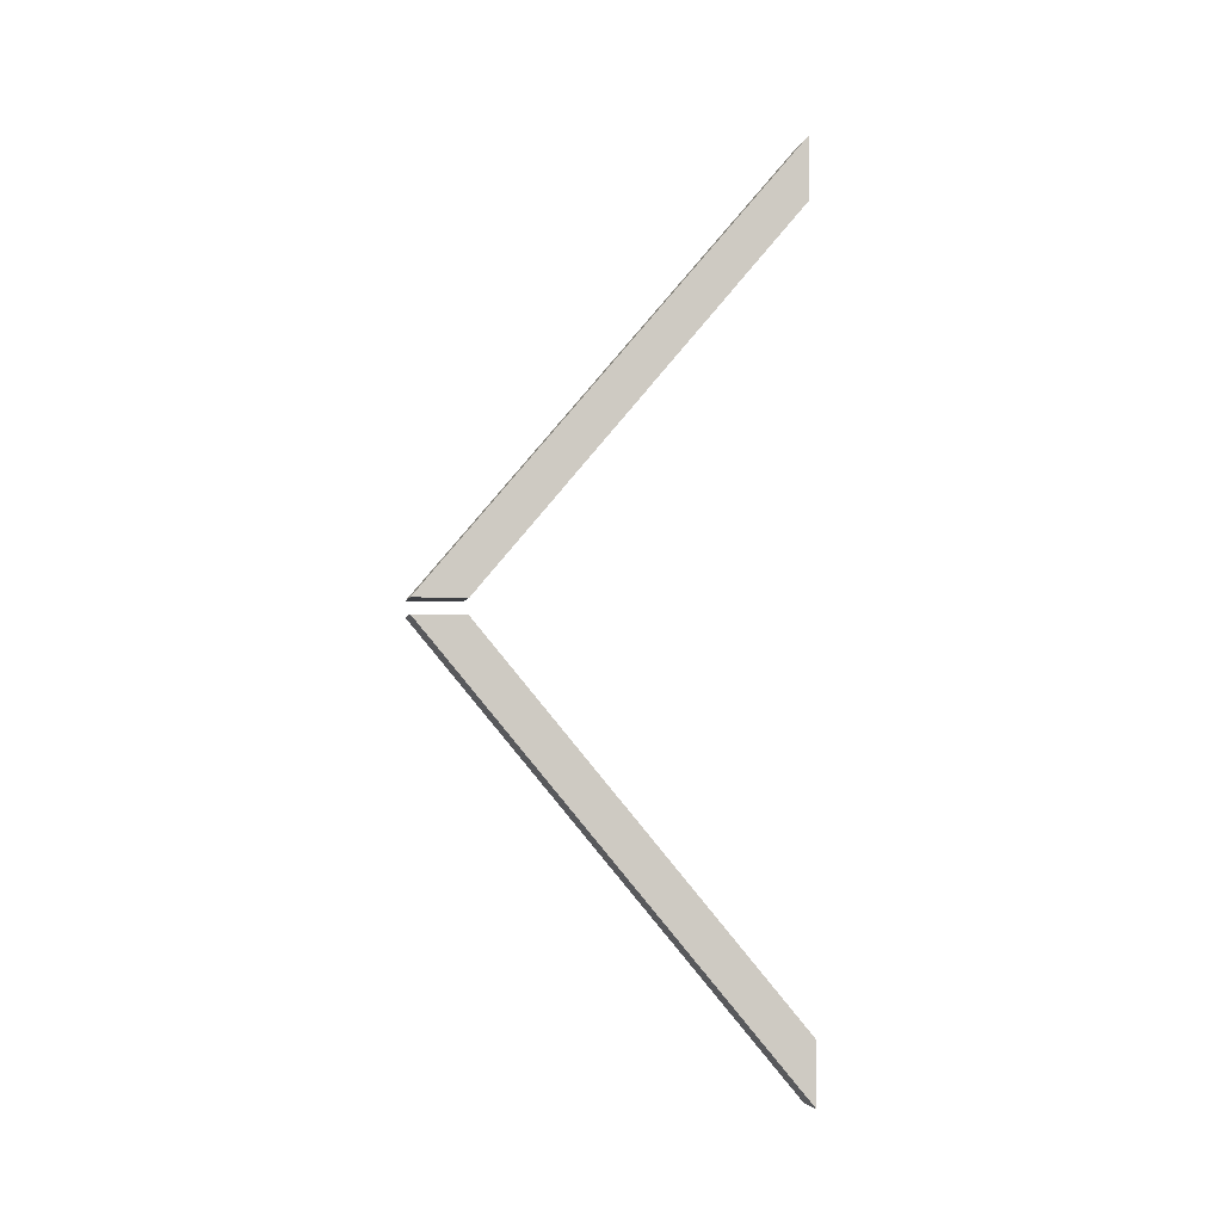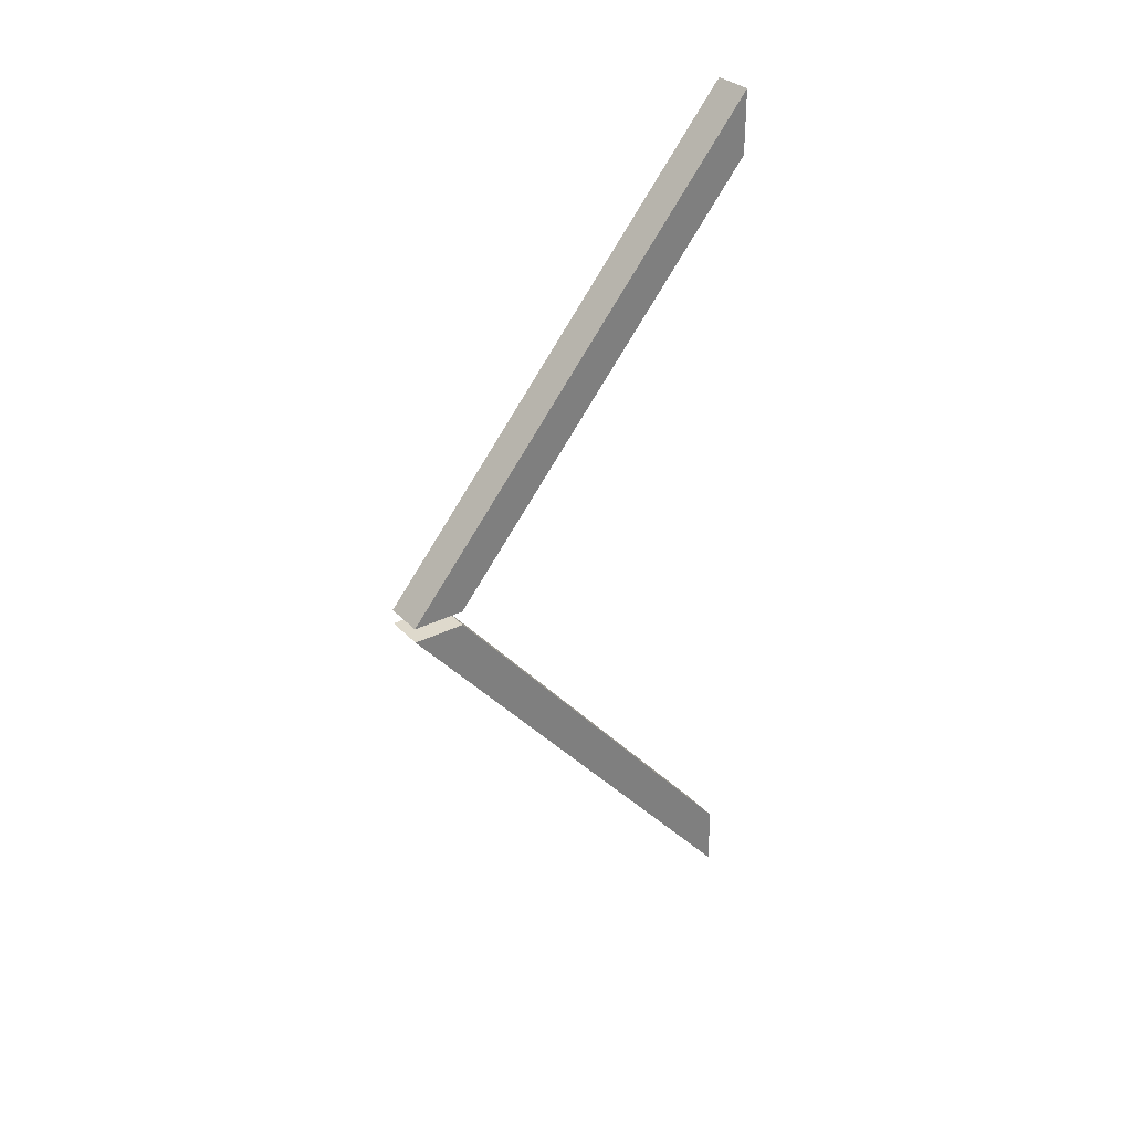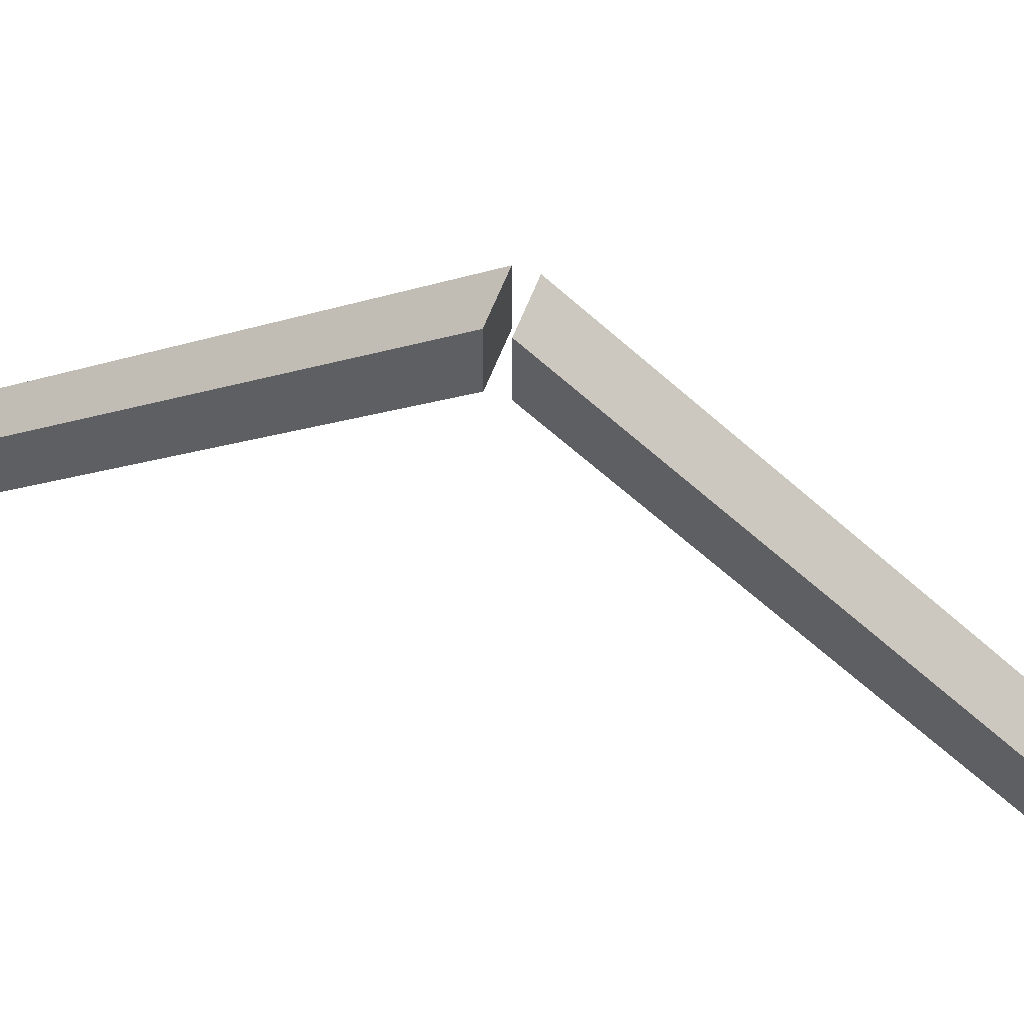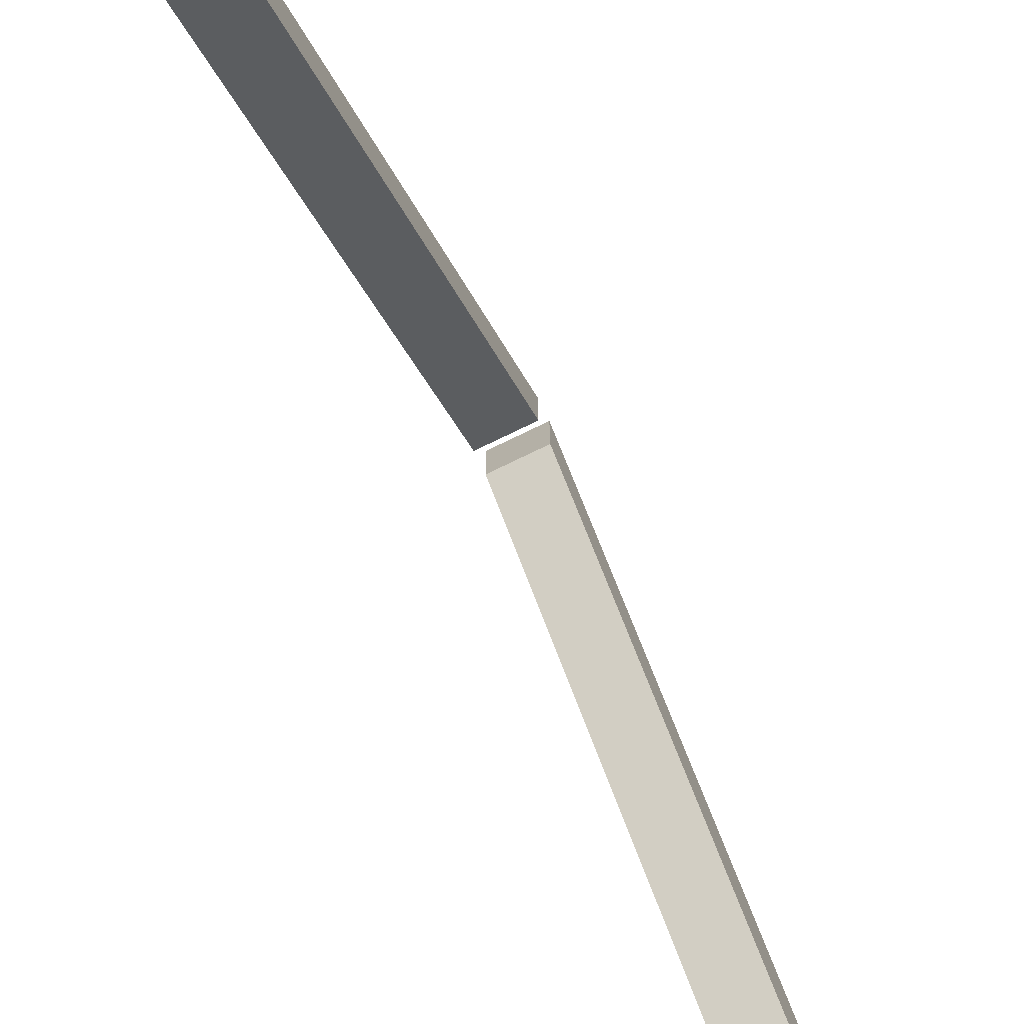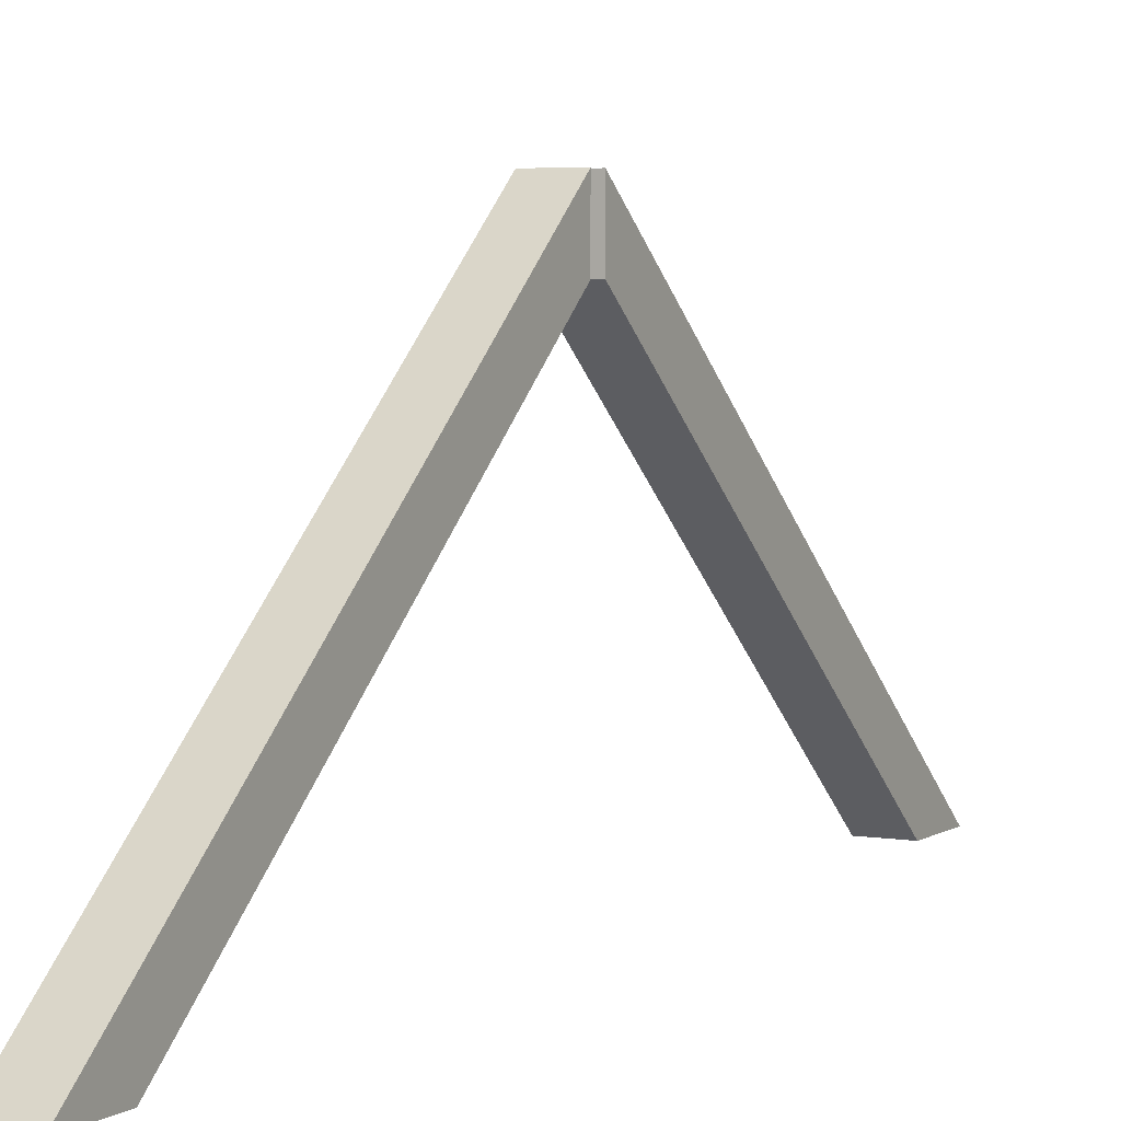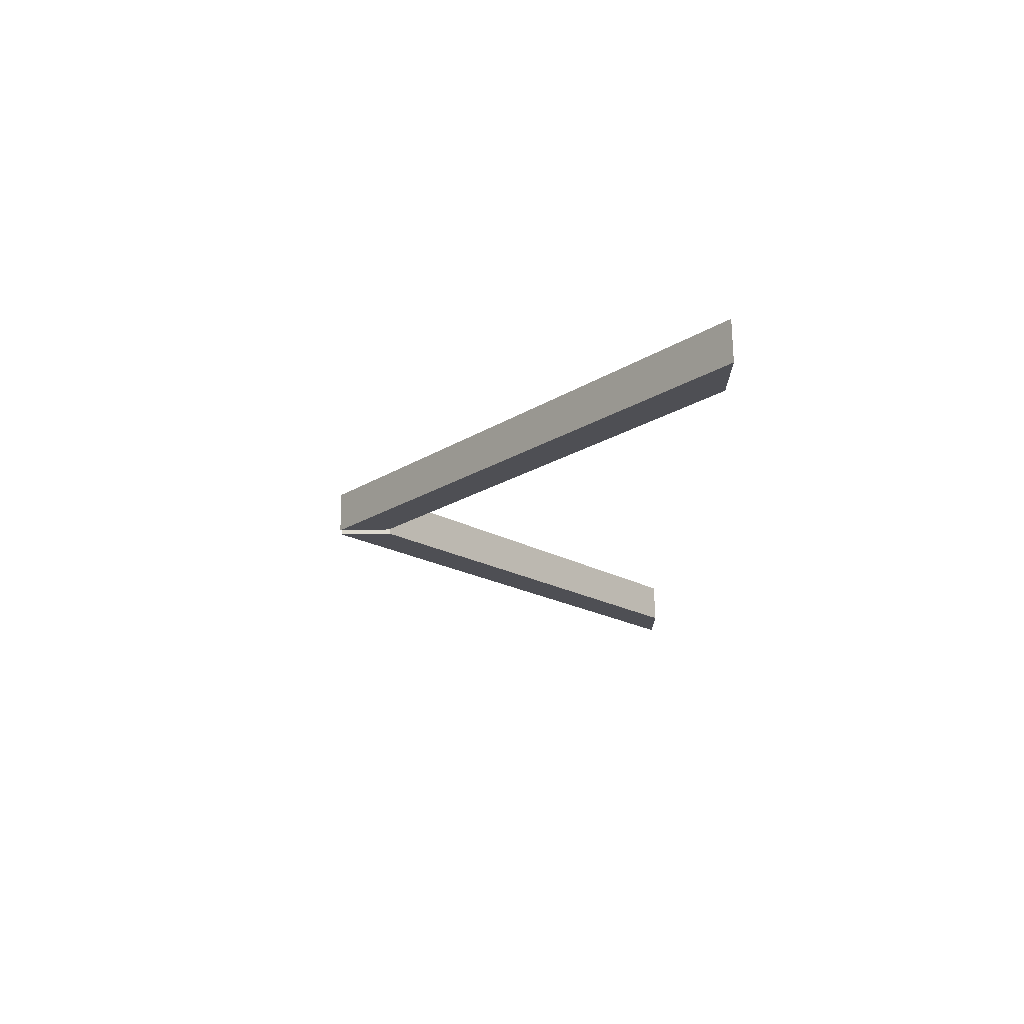
<metadata>
{"format":"obj","ext":"obj","renderer":"f3d","projection":"perspective","resolution":1024,"background":"white","views":[{"elev":-4.8,"azim":-101.9,"up":"+Z"},{"elev":31.9,"azim":-125.2,"up":"+Z"},{"elev":57.2,"azim":-69.8,"up":"+Y"},{"elev":-74.4,"azim":-154.0,"up":"+Y"},{"elev":4.7,"azim":28.2,"up":"+Y"},{"elev":71.7,"azim":-91.0,"up":"+Z"}]}
</metadata>
<code>
o tile_spantbeen_4500
v 0.2 0.2 2.25
v 0 0.2 2.25
v 0.2 2.057 0.0375
v 0.2 1.795 0.0375
v 0 1.795 0.0375
v 0 2.057 0.0375
v 0 0.2 1.939
v 0.2 0.2 1.939
v 0 0.2 -2.25
v 0.2 0.2 -2.25
v 0 2.057 -0.0375
v 0 1.795 -0.0375
v 0.2 1.795 -0.0375
v 0.2 2.057 -0.0375
v 0.2 0.2 -1.939
v 0 0.2 -1.939
f 4 5 6 3
f 1 2 7 8
f 3 6 2 1
f 4 3 1 8
f 6 5 7 2
f 8 7 5 4
f 12 13 14 11
f 9 10 15 16
f 11 14 10 9
f 12 11 9 16
f 14 13 15 10
f 16 15 13 12

</code>
